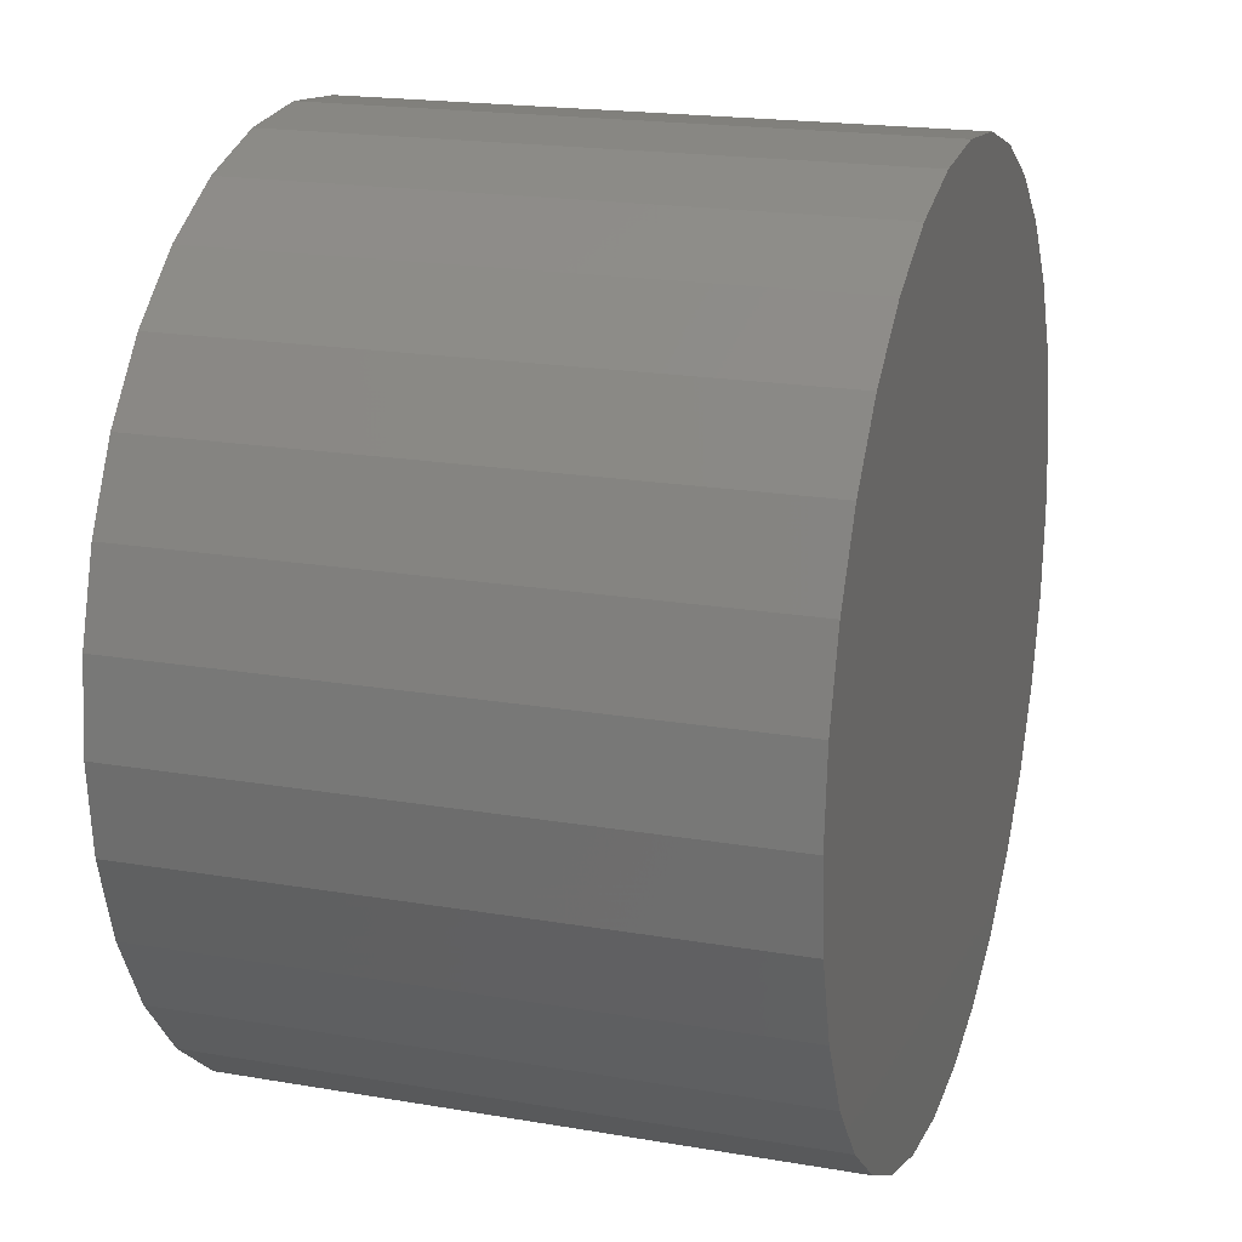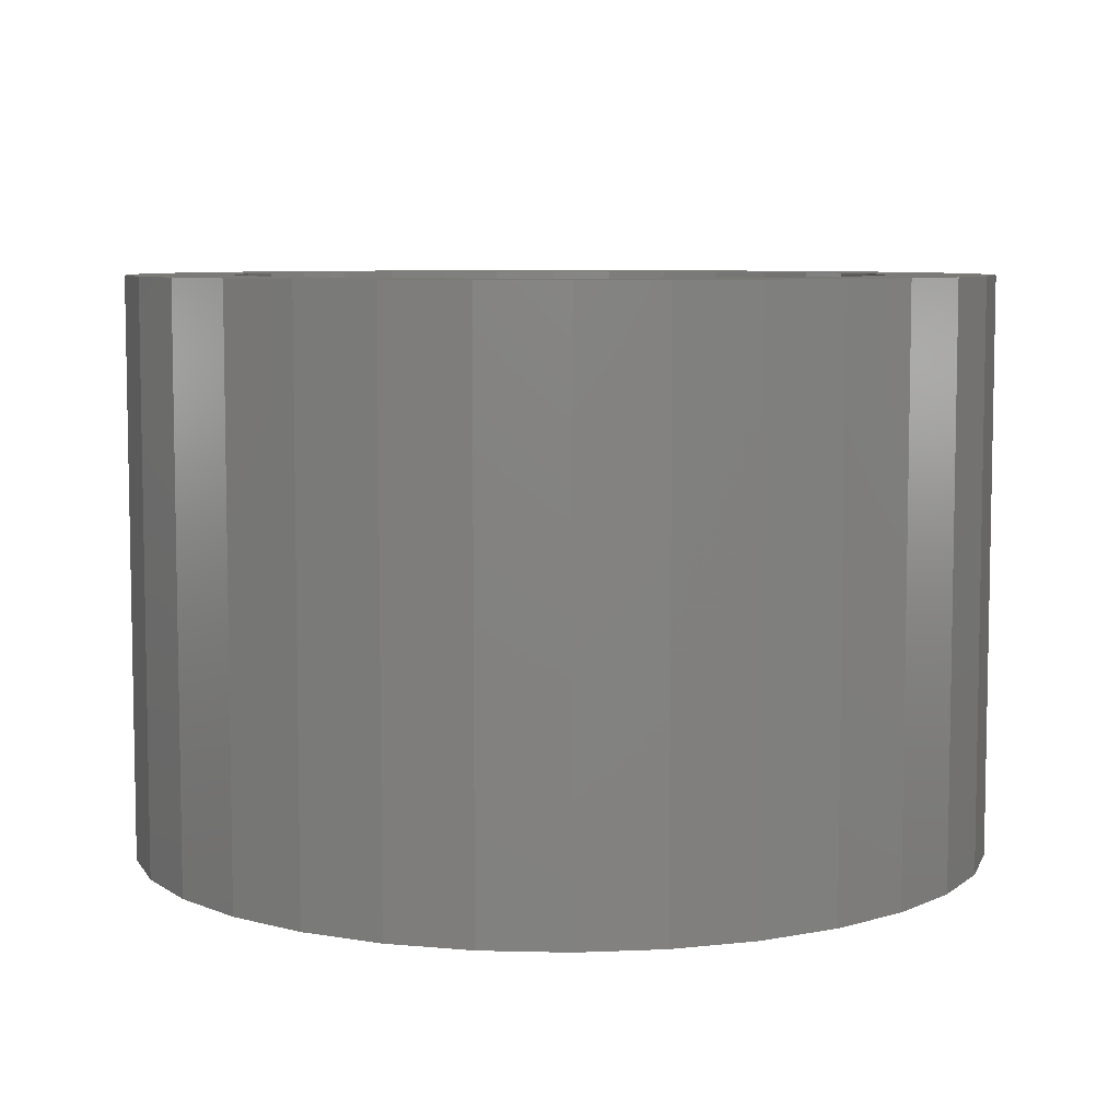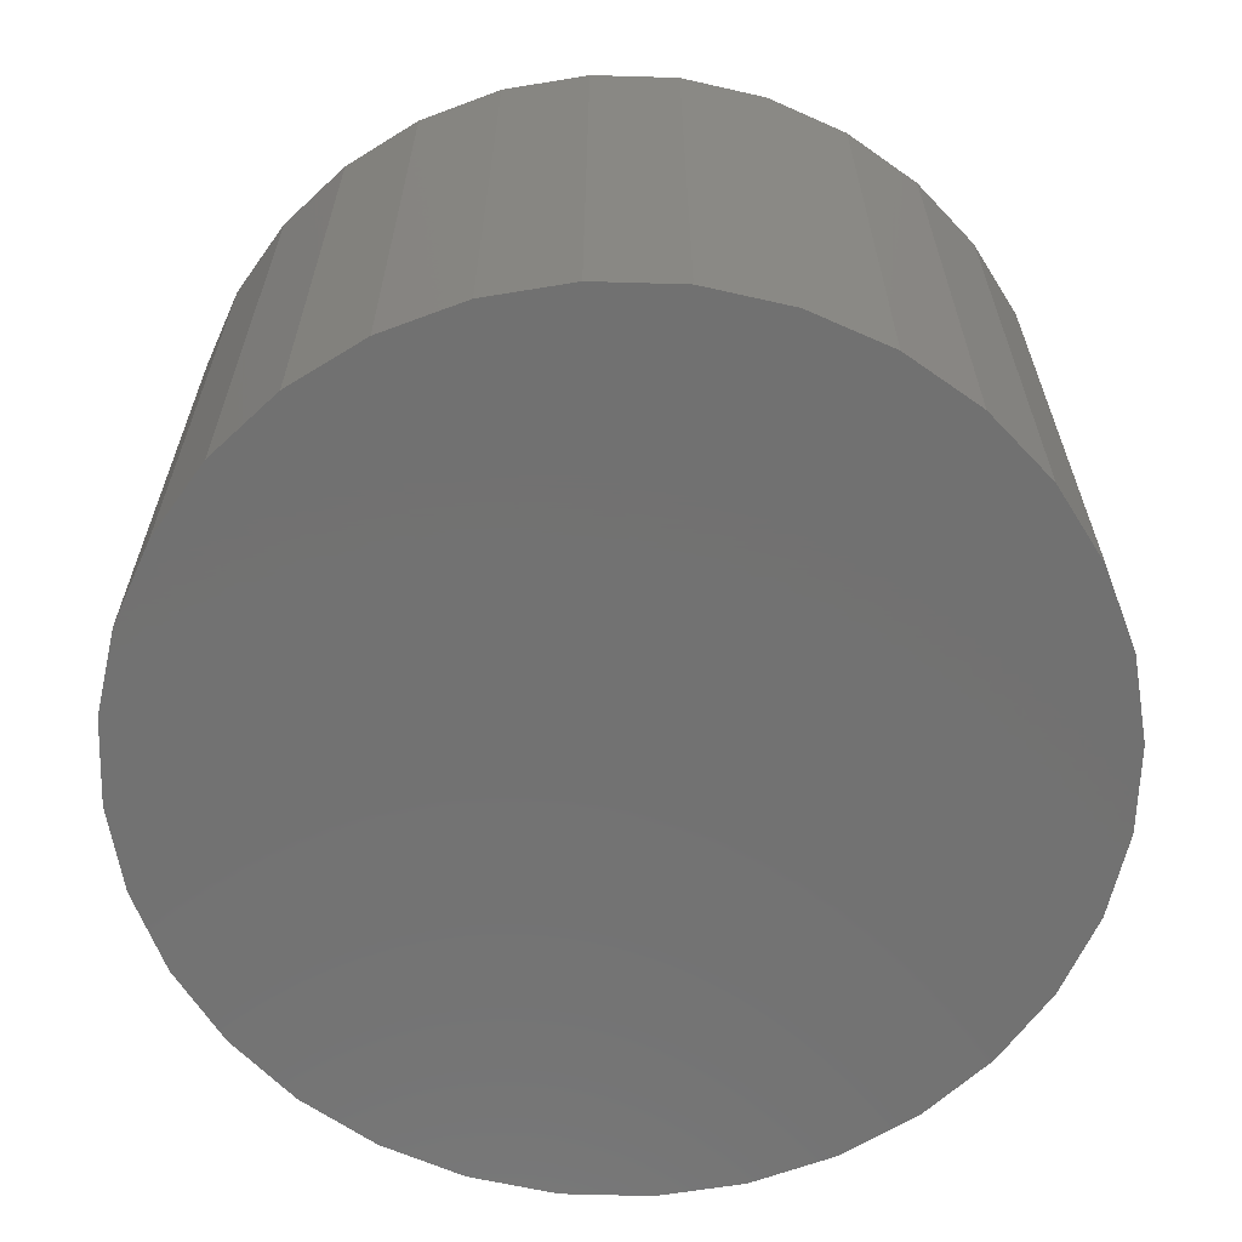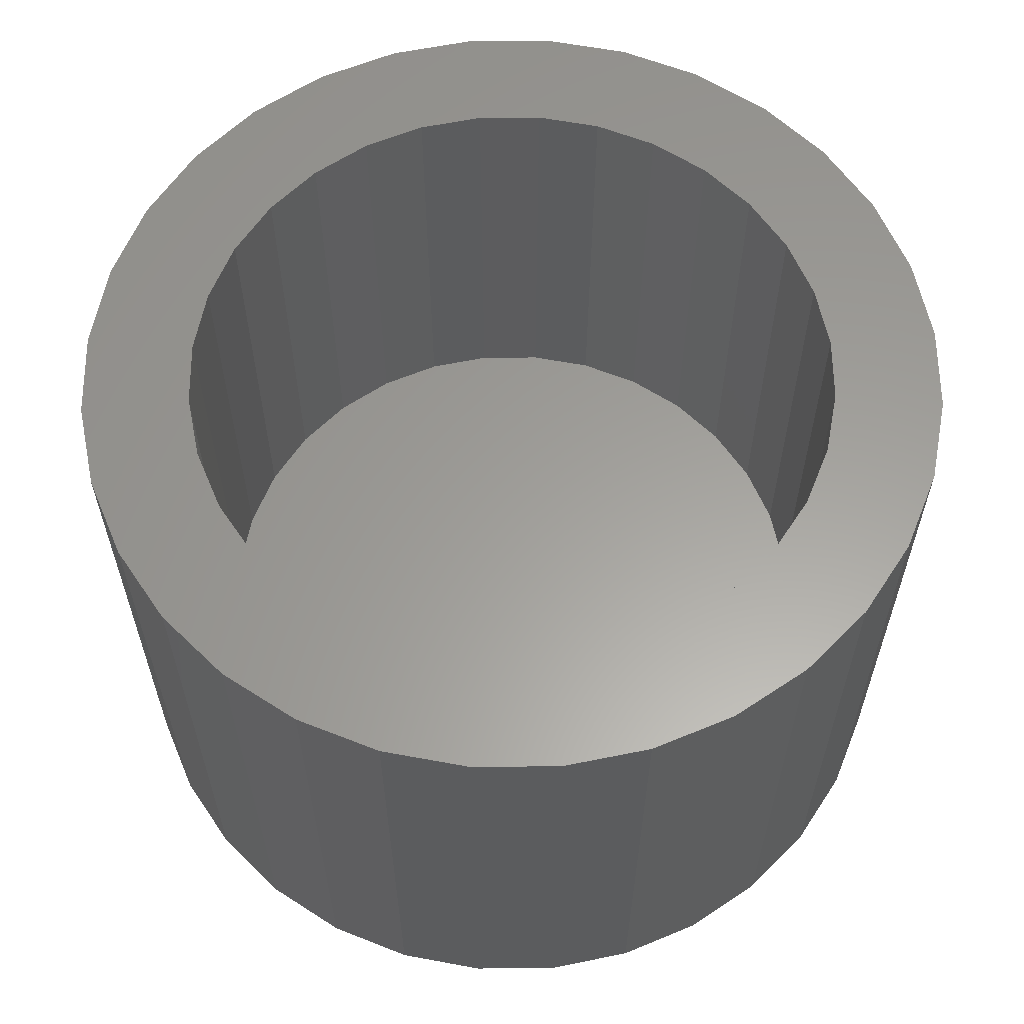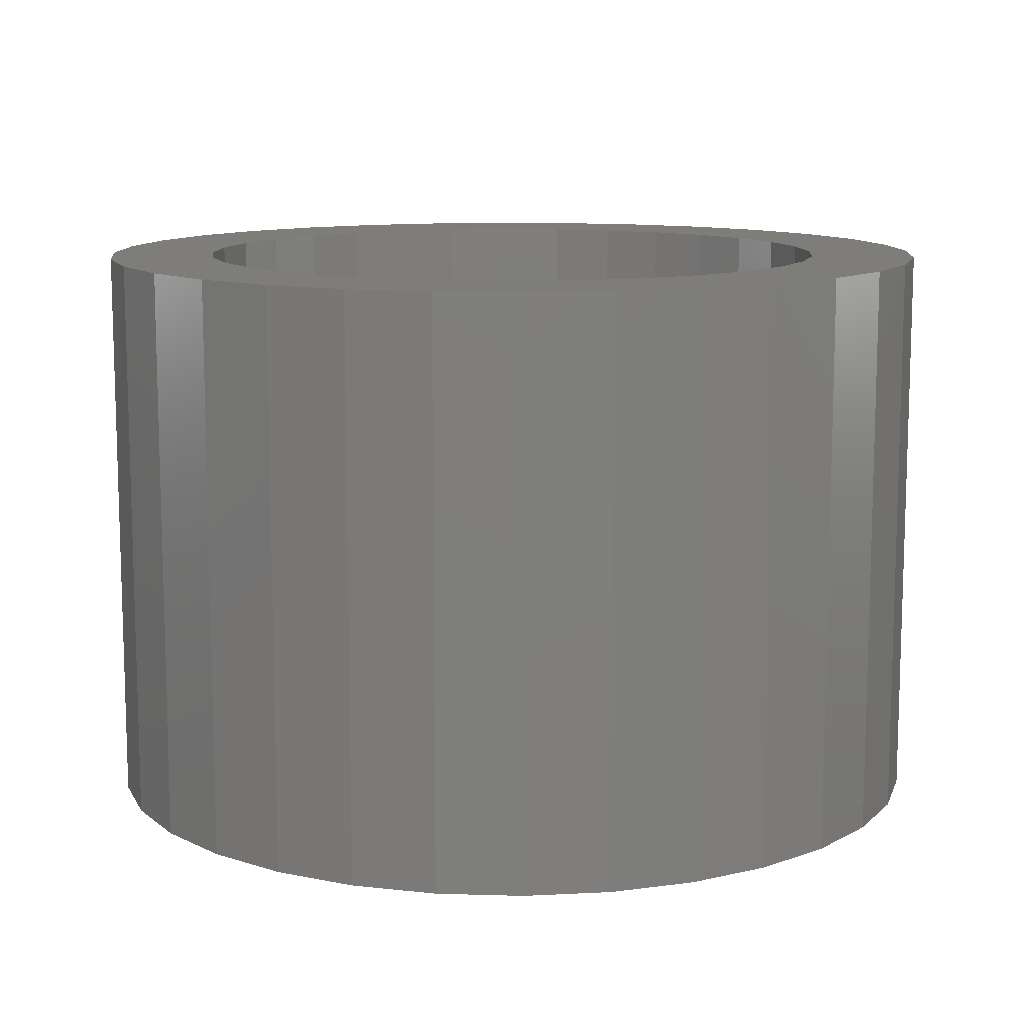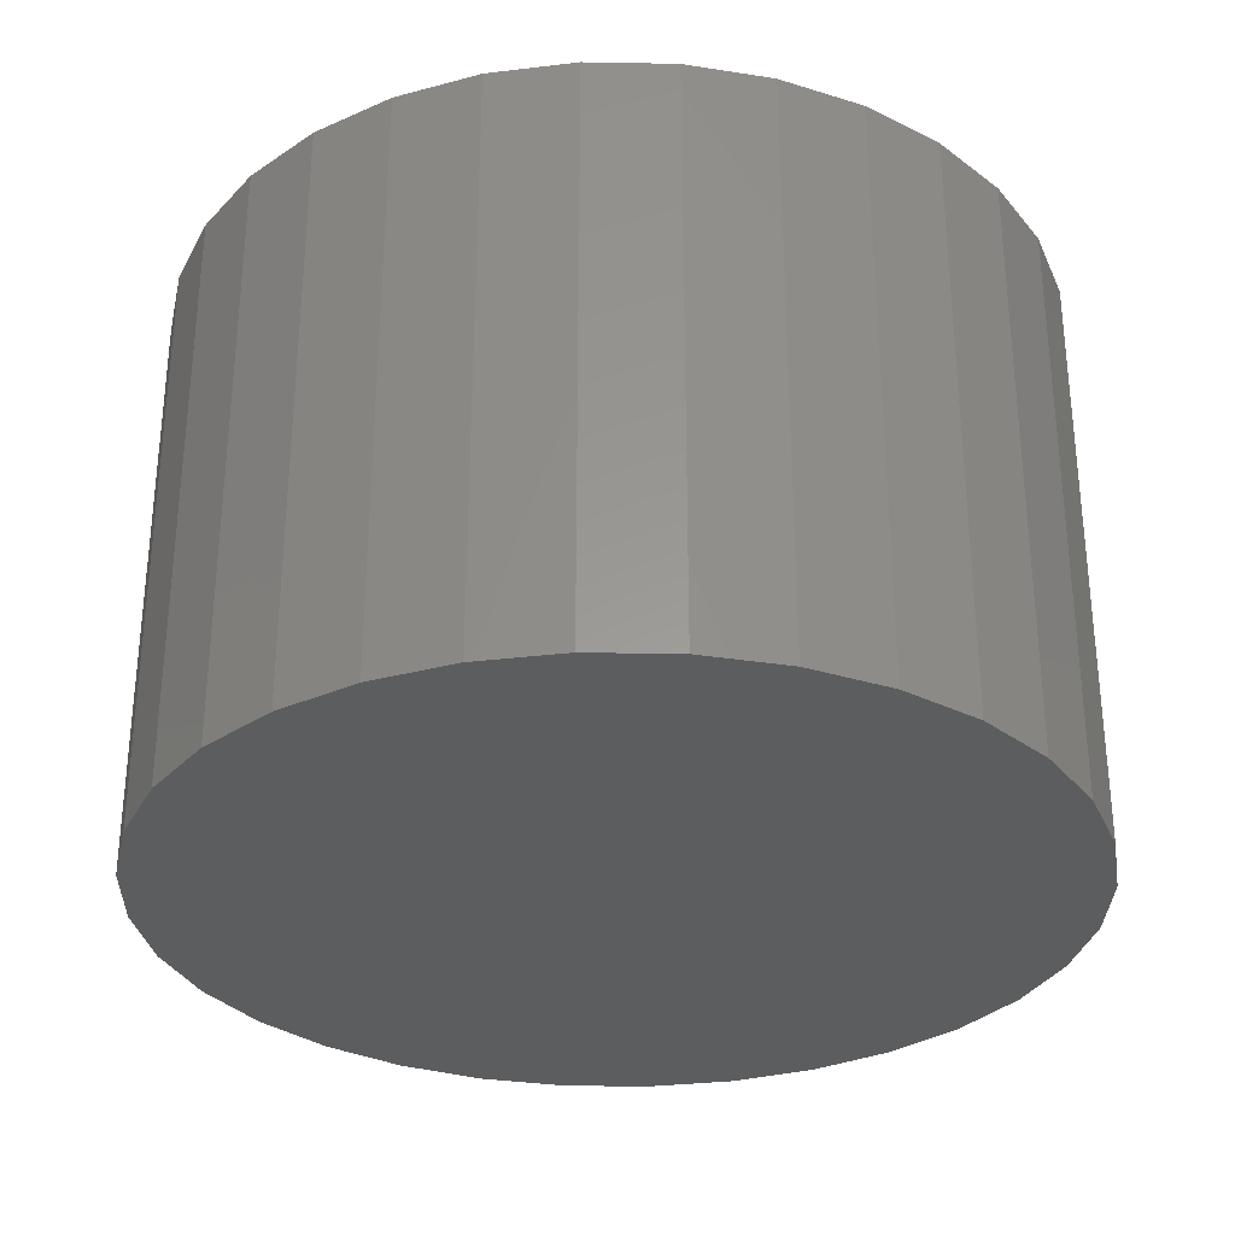
<metadata>
{"format":"stl","ext":"stl","renderer":"f3d","projection":"perspective","resolution":1024,"background":"white","views":[{"elev":19.3,"azim":107.9,"up":"+Y"},{"elev":7.0,"azim":66.1,"up":"+Z"},{"elev":-63.7,"azim":-86.1,"up":"+Z"},{"elev":60.7,"azim":83.9,"up":"+Z"},{"elev":11.2,"azim":-114.0,"up":"+Z"},{"elev":-31.0,"azim":127.9,"up":"+Z"}]}
</metadata>
<code>
# stl→obj: 128 verts, 252 faces
v 0.007895 -0.237 0.3594
v -0.03834 -0.2325 0.3594
v -0.1672 -0.262 0.3594
v -0.1127 -0.2911 0.3594
v -0.05358 -0.3091 0.3594
v 0.007895 -0.3151 0.3594
v 0.06937 -0.3091 0.3594
v 0.1285 -0.2911 0.3594
v 0.183 -0.262 0.3594
v 0.05413 -0.2325 0.3594
v 0.007895 0.237 0.3594
v 0.05413 0.2325 0.3594
v 0.183 0.262 0.3594
v 0.1285 0.2911 0.3594
v 0.06937 0.3091 0.3594
v 0.007895 0.3151 0.3594
v -0.05358 0.3091 0.3594
v -0.1127 0.2911 0.3594
v -0.1672 0.262 0.3594
v -0.03834 0.2325 0.3594
v -0.0828 0.219 0.3594
v -0.2149 0.2228 0.3594
v -0.1238 0.1971 0.3594
v -0.2541 0.1751 0.3594
v -0.1597 0.1676 0.3594
v -0.1892 0.1317 0.3594
v -0.2832 0.1206 0.3594
v -0.2111 0.0907 0.3594
v -0.3012 0.06148 0.3594
v -0.2246 0.04624 0.3594
v -0.2291 1.343e-16 0.3594
v -0.3072 3.859e-17 0.3594
v -0.2246 -0.04624 0.3594
v -0.3012 -0.06148 0.3594
v -0.2111 -0.0907 0.3594
v -0.2832 -0.1206 0.3594
v -0.1892 -0.1317 0.3594
v -0.1597 -0.1676 0.3594
v -0.2541 -0.1751 0.3594
v -0.1238 -0.1971 0.3594
v -0.2149 -0.2228 0.3594
v -0.0828 -0.219 0.3594
v 0.2307 0.2228 0.3594
v 0.09859 0.219 0.3594
v 0.2699 0.1751 0.3594
v 0.1396 0.1971 0.3594
v 0.1755 0.1676 0.3594
v 0.299 0.1206 0.3594
v 0.205 0.1317 0.3594
v 0.317 0.06148 0.3594
v 0.2269 0.0907 0.3594
v 0.2403 0.04624 0.3594
v 0.323 0 0.3594
v 0.2449 0 0.3594
v 0.317 -0.06148 0.3594
v 0.2403 -0.04624 0.3594
v 0.299 -0.1206 0.3594
v 0.2269 -0.0907 0.3594
v 0.205 -0.1317 0.3594
v 0.2699 -0.1751 0.3594
v 0.1755 -0.1676 0.3594
v 0.2307 -0.2228 0.3594
v 0.1396 -0.1971 0.3594
v 0.09859 -0.219 0.3594
v 0.007895 -0.237 0.01562
v 0.05413 -0.2325 0.01562
v 0.09859 -0.219 0.01562
v 0.1396 -0.1971 0.01562
v 0.1755 -0.1676 0.01562
v 0.205 -0.1317 0.01562
v 0.2269 -0.0907 0.01562
v 0.2403 -0.04624 0.01562
v 0.2449 -2.686e-16 0.01562
v -0.03834 -0.2325 0.01562
v -0.0828 -0.219 0.01562
v -0.1238 -0.1971 0.01562
v -0.1597 -0.1676 0.01562
v -0.1892 -0.1317 0.01562
v -0.2111 -0.0907 0.01562
v -0.2246 -0.04624 0.01562
v -0.2291 1.343e-16 0.01562
v 0.007895 0.237 0.01562
v -0.03834 0.2325 0.01562
v -0.0828 0.219 0.01562
v -0.1238 0.1971 0.01562
v -0.1597 0.1676 0.01562
v -0.1892 0.1317 0.01562
v -0.2111 0.0907 0.01562
v -0.2246 0.04624 0.01562
v 0.05413 0.2325 0.01562
v 0.09859 0.219 0.01562
v 0.1396 0.1971 0.01562
v 0.1755 0.1676 0.01562
v 0.205 0.1317 0.01562
v 0.2269 0.0907 0.01562
v 0.2403 0.04624 0.01562
v 0.323 -7.718e-17 -0.0625
v 0.317 -0.06148 -0.0625
v 0.299 -0.1206 -0.0625
v 0.2699 -0.1751 -0.0625
v 0.2307 -0.2228 -0.0625
v 0.183 -0.262 -0.0625
v 0.1285 -0.2911 -0.0625
v 0.06937 -0.3091 -0.0625
v 0.007895 -0.3151 -0.0625
v -0.05358 -0.3091 -0.0625
v -0.1127 -0.2911 -0.0625
v -0.1672 -0.262 -0.0625
v -0.2149 -0.2228 -0.0625
v -0.2541 -0.1751 -0.0625
v -0.2832 -0.1206 -0.0625
v -0.3012 -0.06148 -0.0625
v -0.3072 3.859e-17 -0.0625
v -0.3012 0.06148 -0.0625
v -0.2832 0.1206 -0.0625
v -0.2541 0.1751 -0.0625
v -0.2149 0.2228 -0.0625
v -0.1672 0.262 -0.0625
v -0.1127 0.2911 -0.0625
v -0.05358 0.3091 -0.0625
v 0.007895 0.3151 -0.0625
v 0.06937 0.3091 -0.0625
v 0.1285 0.2911 -0.0625
v 0.183 0.262 -0.0625
v 0.2307 0.2228 -0.0625
v 0.2699 0.1751 -0.0625
v 0.299 0.1206 -0.0625
v 0.317 0.06148 -0.0625
f 1 2 3
f 1 3 4
f 1 4 5
f 1 5 6
f 1 6 7
f 1 7 8
f 1 8 9
f 1 9 10
f 11 12 13
f 11 13 14
f 11 14 15
f 11 15 16
f 11 16 17
f 11 17 18
f 11 18 19
f 11 19 20
f 20 19 21
f 21 19 22
f 21 22 23
f 23 22 24
f 23 24 25
f 25 24 26
f 26 24 27
f 26 27 28
f 28 27 29
f 28 29 30
f 30 29 31
f 31 29 32
f 31 32 33
f 33 32 34
f 33 34 35
f 35 34 36
f 35 36 37
f 37 36 38
f 38 36 39
f 38 39 40
f 40 39 41
f 40 41 42
f 3 2 41
f 41 2 42
f 13 12 43
f 43 12 44
f 43 44 45
f 45 44 46
f 45 46 47
f 45 47 48
f 48 47 49
f 48 49 50
f 50 49 51
f 50 51 52
f 50 52 53
f 53 52 54
f 53 54 55
f 55 54 56
f 55 56 57
f 57 56 58
f 57 58 59
f 57 59 60
f 60 59 61
f 60 61 62
f 62 61 63
f 62 63 64
f 10 9 64
f 64 9 62
f 65 10 66
f 66 10 64
f 66 64 67
f 67 64 63
f 67 63 68
f 68 63 61
f 68 61 69
f 69 61 59
f 69 59 70
f 70 59 58
f 70 58 71
f 71 58 56
f 71 56 72
f 72 56 54
f 72 54 73
f 10 65 1
f 1 65 74
f 1 74 2
f 2 74 75
f 2 75 42
f 42 75 76
f 42 76 40
f 40 76 77
f 40 77 38
f 38 77 78
f 38 78 37
f 37 78 79
f 37 79 35
f 35 79 80
f 35 80 33
f 33 80 81
f 33 81 31
f 82 20 83
f 83 20 21
f 83 21 84
f 84 21 23
f 84 23 85
f 85 23 25
f 85 25 86
f 86 25 26
f 86 26 87
f 87 26 28
f 87 28 88
f 88 28 30
f 88 30 89
f 89 30 31
f 89 31 81
f 20 82 11
f 11 82 90
f 11 90 12
f 12 90 91
f 12 91 44
f 44 91 92
f 44 92 46
f 46 92 93
f 46 93 47
f 47 93 94
f 47 94 49
f 49 94 95
f 49 95 51
f 51 95 96
f 51 96 52
f 52 96 73
f 52 73 54
f 97 53 98
f 98 53 55
f 98 55 99
f 99 55 57
f 99 57 100
f 100 57 60
f 100 60 101
f 101 60 62
f 101 62 102
f 102 62 9
f 102 9 103
f 103 9 8
f 103 8 104
f 104 8 7
f 104 7 105
f 105 7 6
f 105 6 106
f 106 6 5
f 106 5 107
f 107 5 4
f 107 4 108
f 108 4 3
f 108 3 109
f 109 3 41
f 109 41 110
f 110 41 39
f 110 39 111
f 111 39 36
f 111 36 112
f 112 36 34
f 112 34 113
f 113 34 32
f 113 32 114
f 114 32 29
f 114 29 115
f 115 29 27
f 115 27 116
f 116 27 24
f 116 24 117
f 117 24 22
f 117 22 118
f 118 22 19
f 118 19 119
f 119 19 18
f 119 18 120
f 120 18 17
f 120 17 121
f 121 17 16
f 121 16 122
f 122 16 15
f 122 15 123
f 123 15 14
f 123 14 124
f 124 14 13
f 124 13 125
f 125 13 43
f 125 43 126
f 126 43 45
f 126 45 127
f 127 45 48
f 127 48 128
f 128 48 50
f 128 50 97
f 97 50 53
f 121 122 120
f 105 106 104
f 104 106 107
f 104 107 103
f 103 107 108
f 103 108 102
f 102 108 109
f 102 109 101
f 101 109 110
f 101 110 100
f 100 110 111
f 100 111 99
f 99 111 112
f 99 112 98
f 98 112 113
f 98 113 97
f 97 113 114
f 97 114 128
f 128 114 115
f 128 115 127
f 127 115 116
f 127 116 126
f 126 116 117
f 126 117 125
f 125 117 118
f 125 118 124
f 124 118 119
f 124 119 123
f 123 119 120
f 123 120 122
f 83 90 82
f 90 83 84
f 90 84 91
f 67 74 66
f 66 74 65
f 91 84 92
f 92 84 85
f 92 85 93
f 93 85 86
f 93 86 94
f 94 86 87
f 94 87 95
f 95 87 88
f 95 88 96
f 96 88 89
f 96 89 73
f 73 89 81
f 73 81 72
f 72 81 80
f 72 80 71
f 71 80 79
f 71 79 70
f 70 79 78
f 70 78 69
f 69 78 77
f 69 77 68
f 68 77 76
f 68 76 67
f 67 76 75
f 67 75 74

</code>
